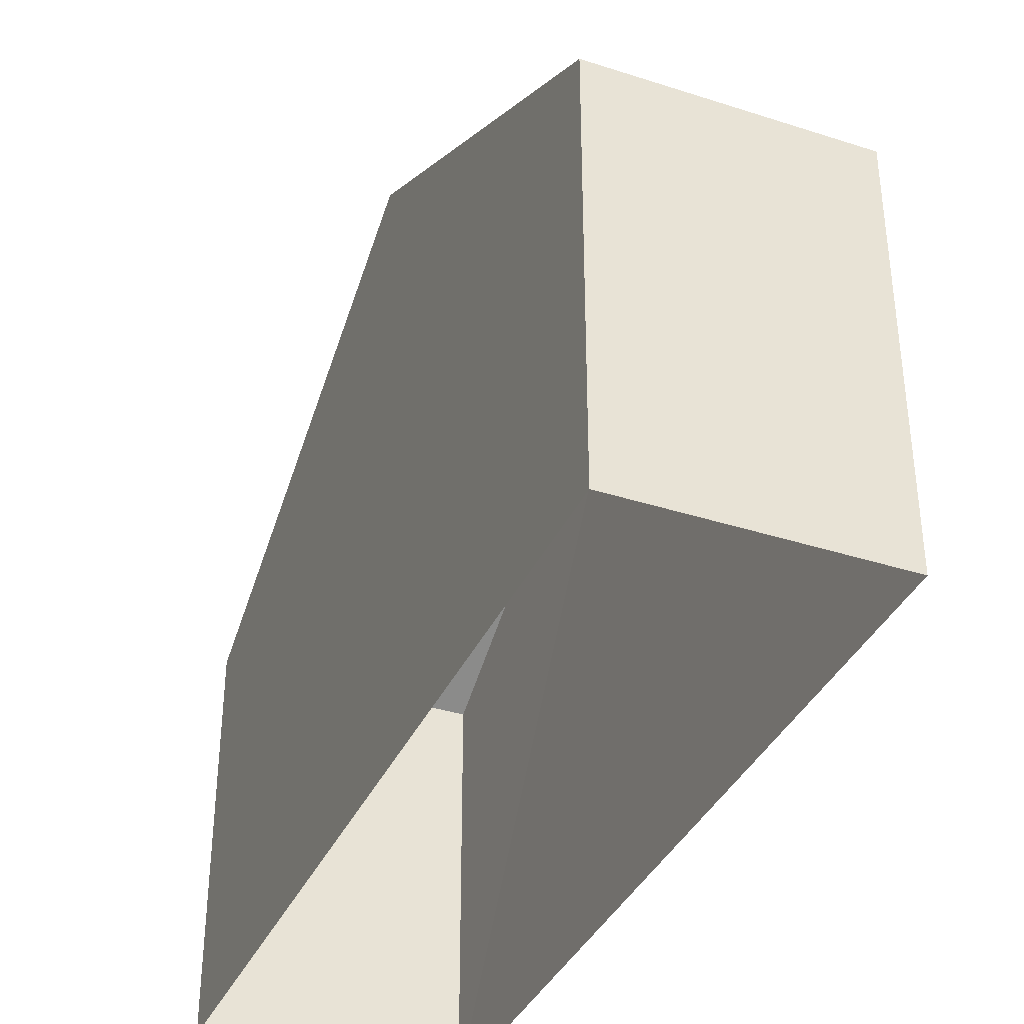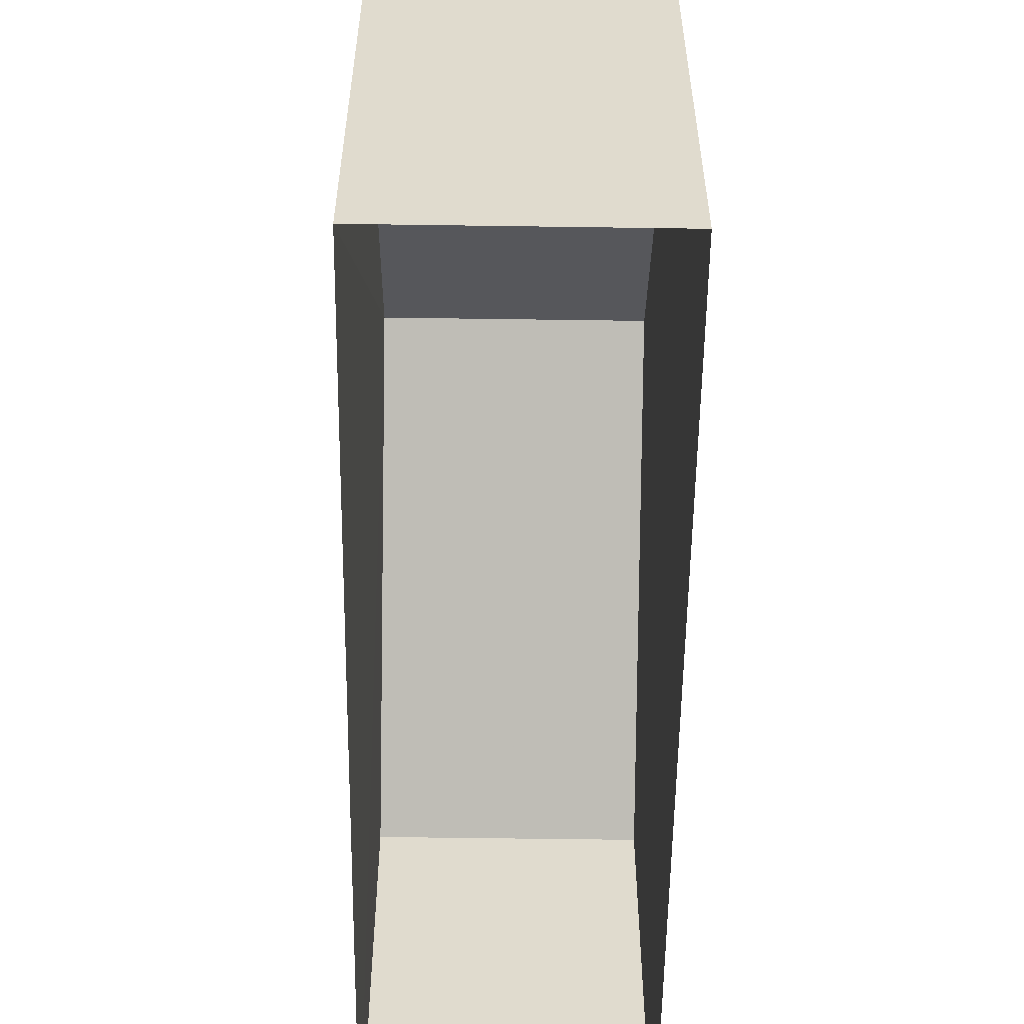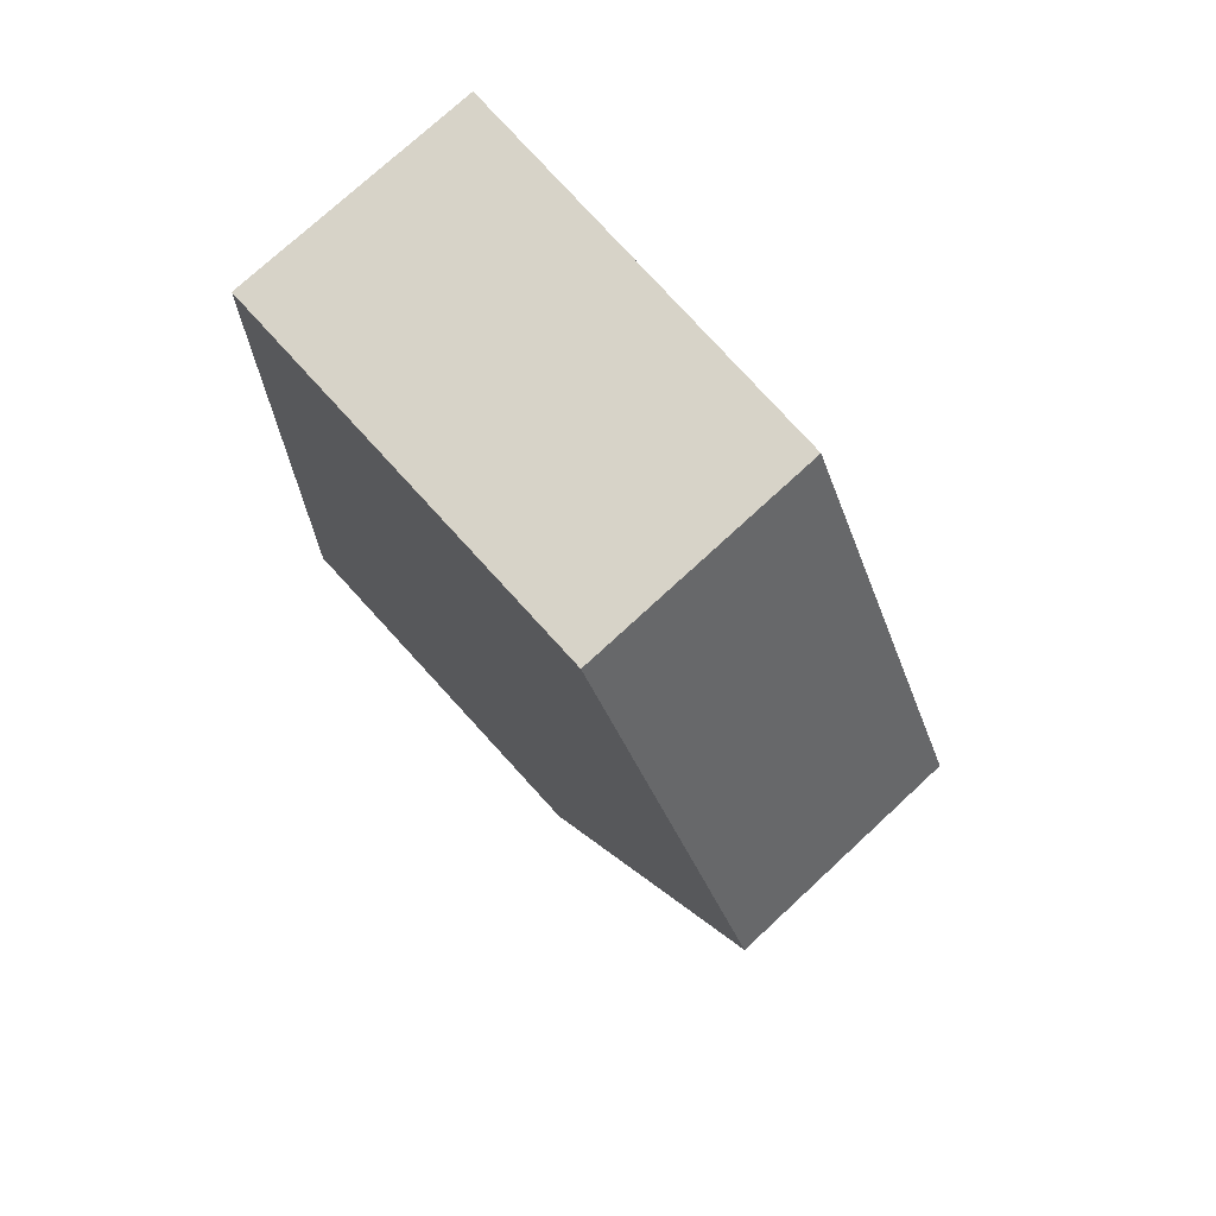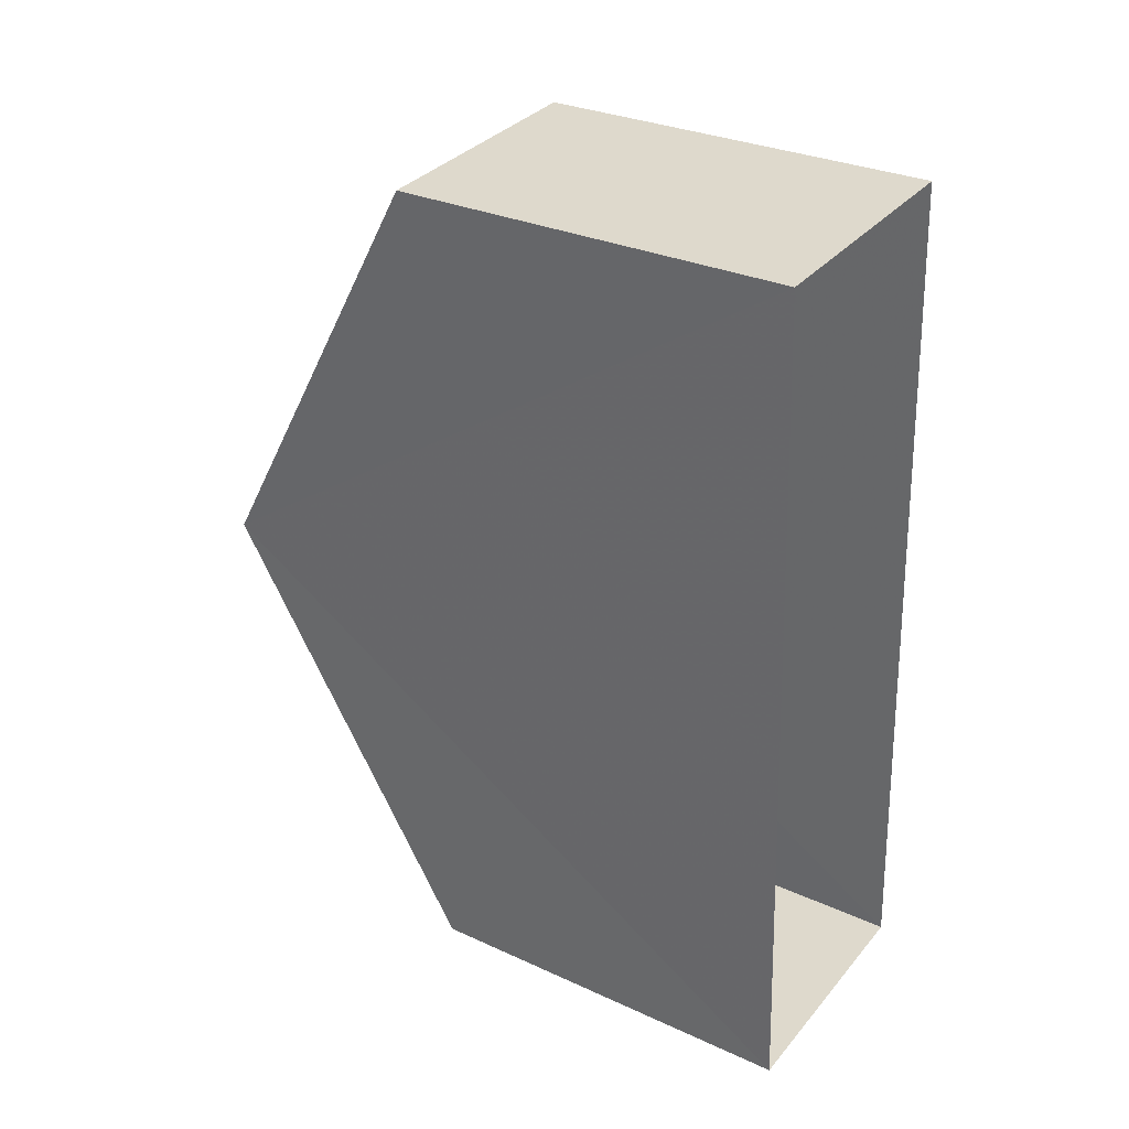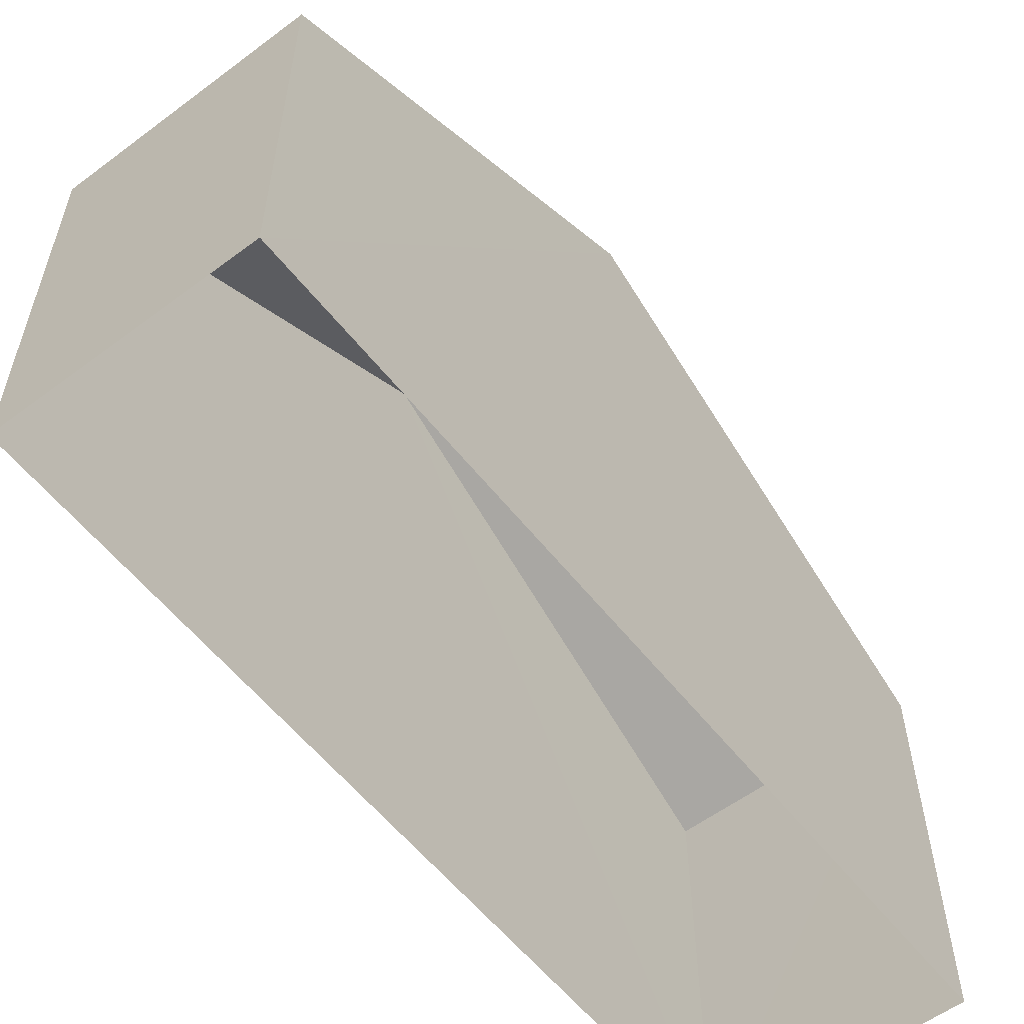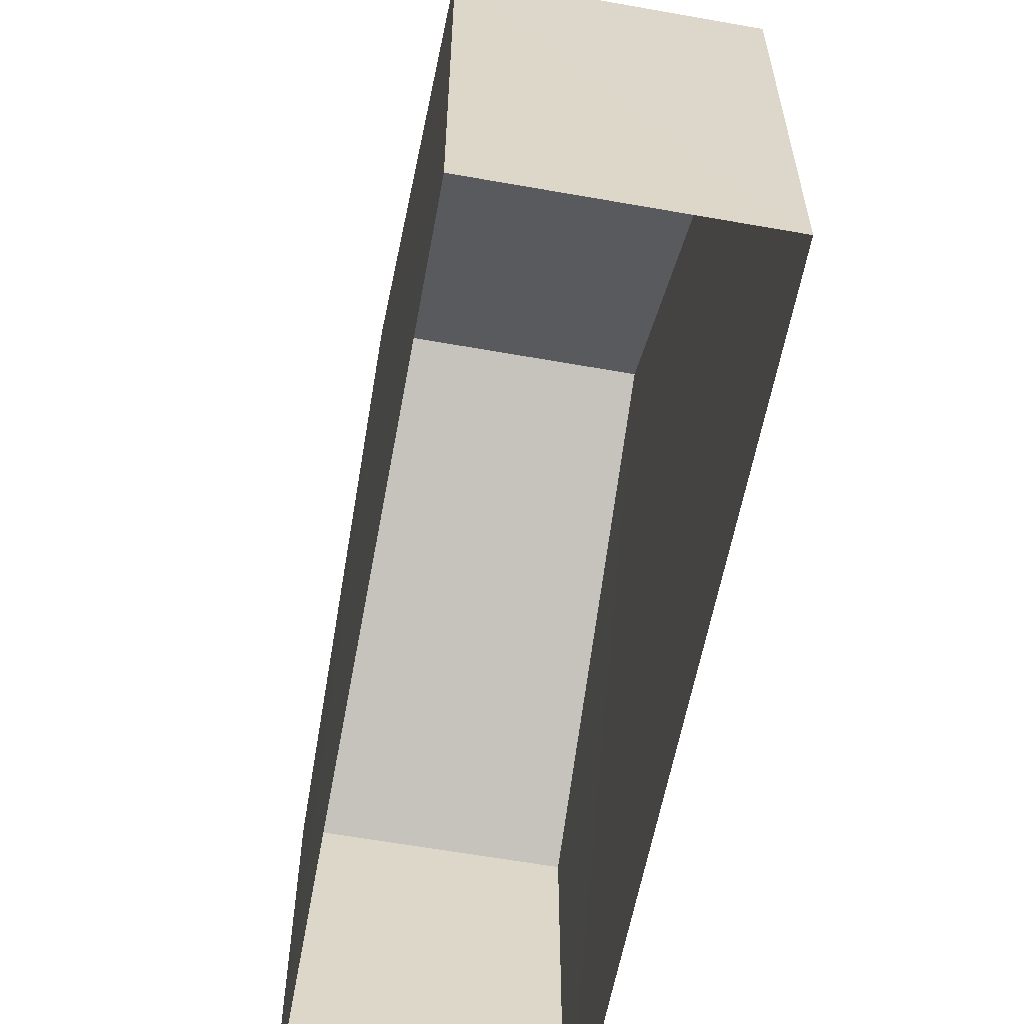
<metadata>
{"format":"obj","ext":"obj","renderer":"f3d","projection":"perspective","resolution":1024,"background":"white","views":[{"elev":-36.9,"azim":154.6,"up":"+Z"},{"elev":-56.7,"azim":176.2,"up":"+Z"},{"elev":79.7,"azim":-42.6,"up":"+Y"},{"elev":30.0,"azim":123.7,"up":"+Y"},{"elev":-57.5,"azim":-145.2,"up":"+Z"},{"elev":-59.3,"azim":-13.5,"up":"+Z"}]}
</metadata>
<code>
v -3.732e+05 -1.036e+05 29.29
v -3.732e+05 -1.036e+05 29.29
v -3.732e+05 -1.036e+05 29.29
v -3.732e+05 -1.036e+05 29.29
v -3.732e+05 -1.036e+05 35.77
v -3.732e+05 -1.036e+05 35.77
v -3.732e+05 -1.036e+05 39.67
v -3.732e+05 -1.036e+05 39.67
v -3.732e+05 -1.036e+05 35.76
v -3.732e+05 -1.036e+05 35.76
f 1 2 3
f 1 4 2
f 5 6 7
f 8 5 7
f 9 10 8
f 7 9 8
f 10 3 8
f 3 2 8
f 2 5 8
f 10 1 3
f 10 9 1
f 5 2 4
f 6 5 4
f 6 4 7
f 4 1 7
f 1 9 7

</code>
